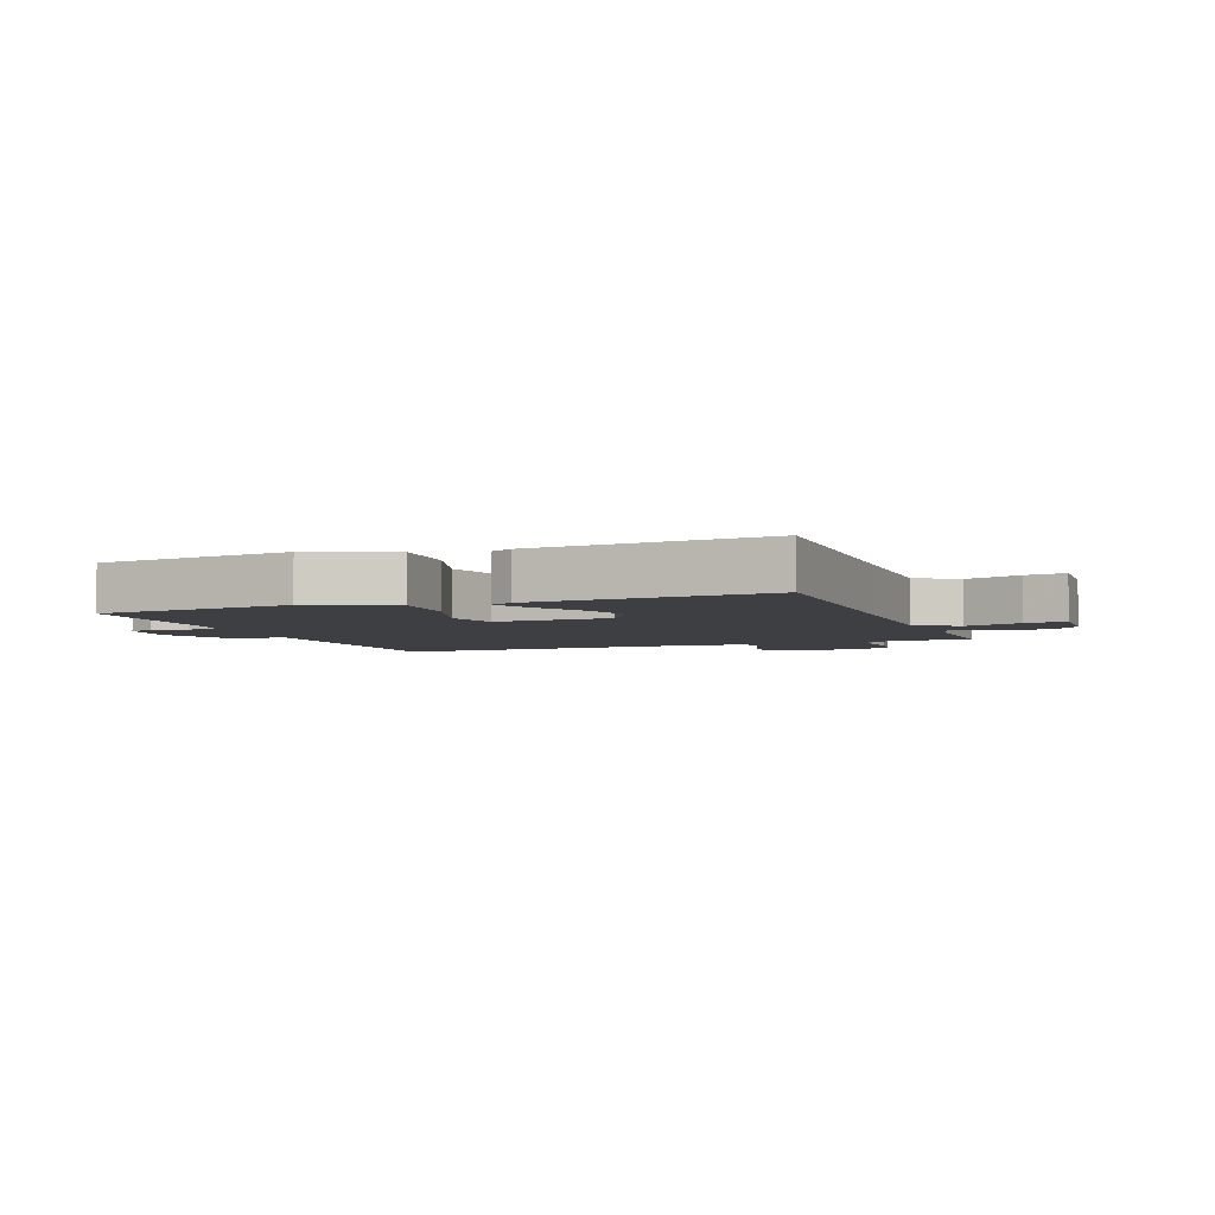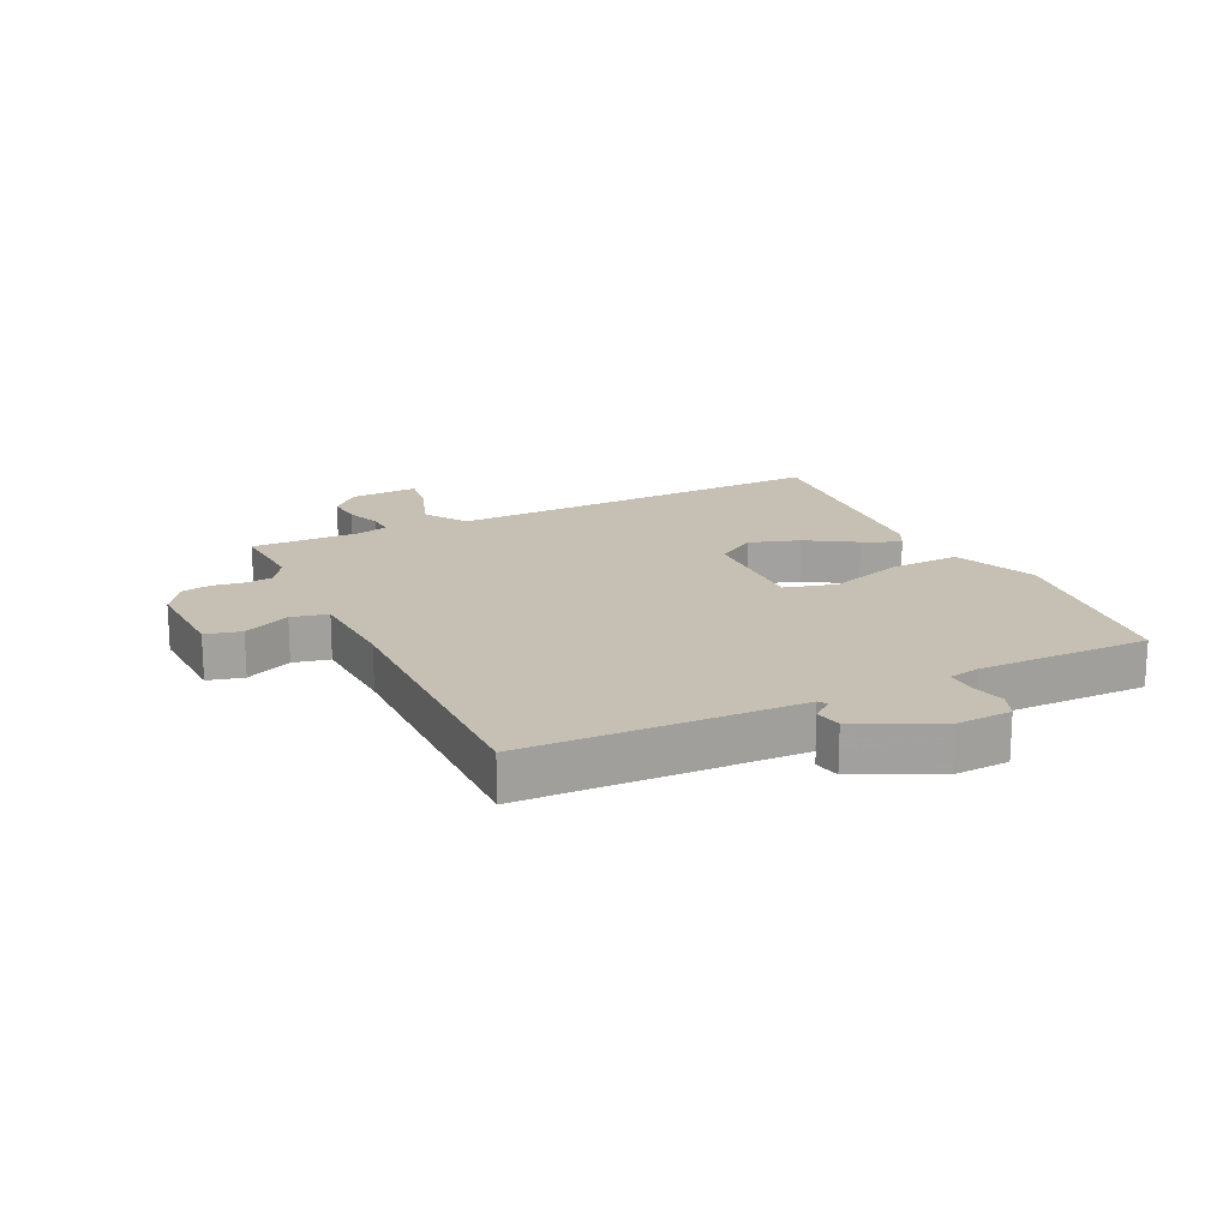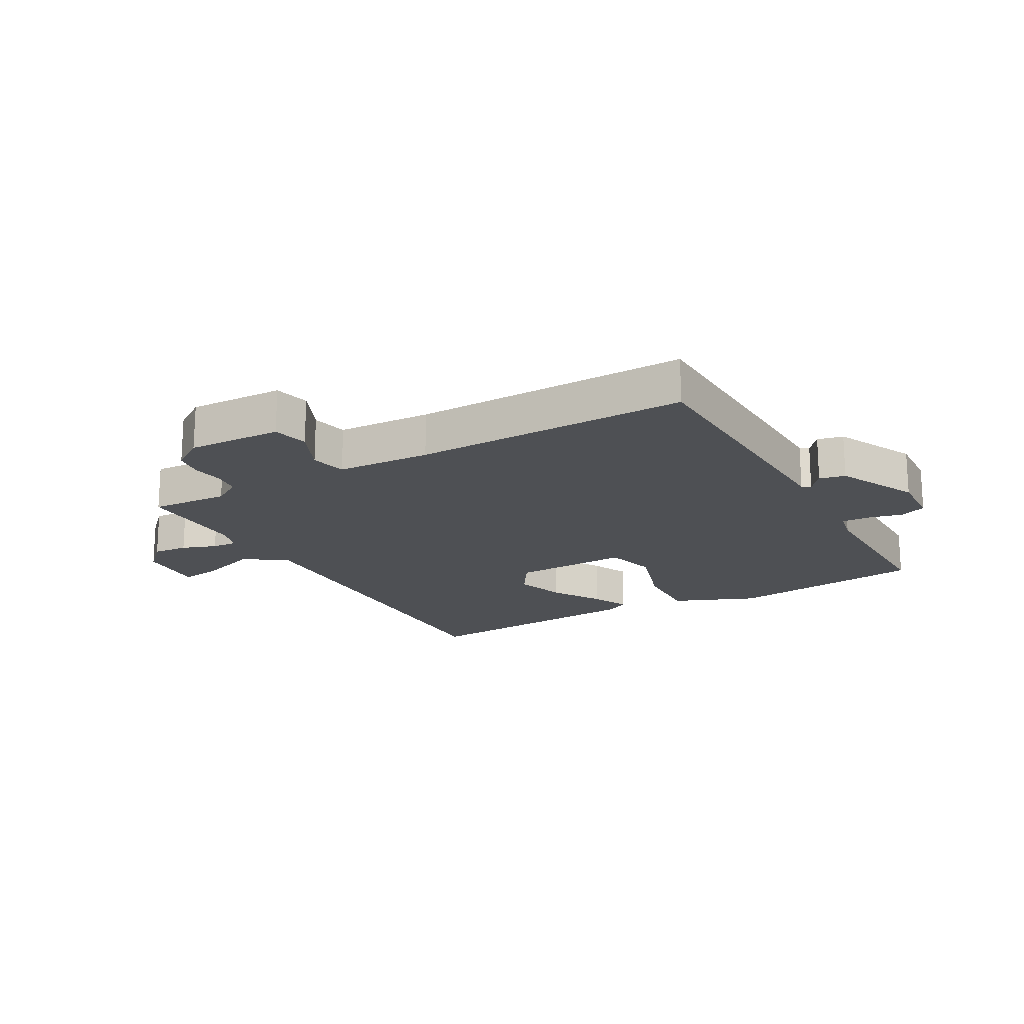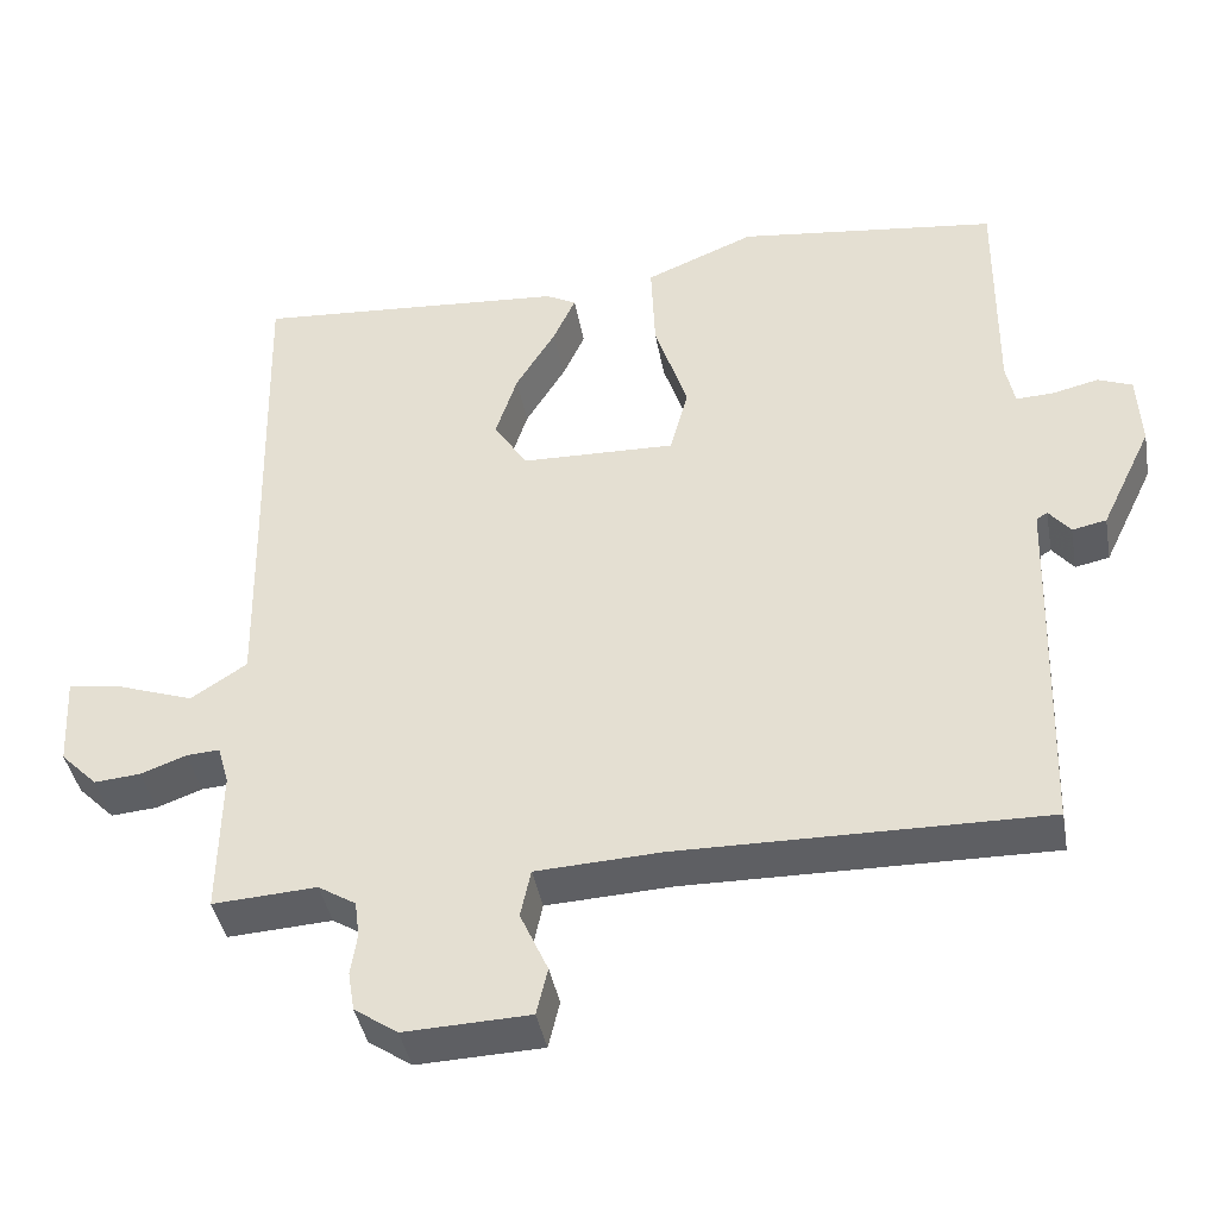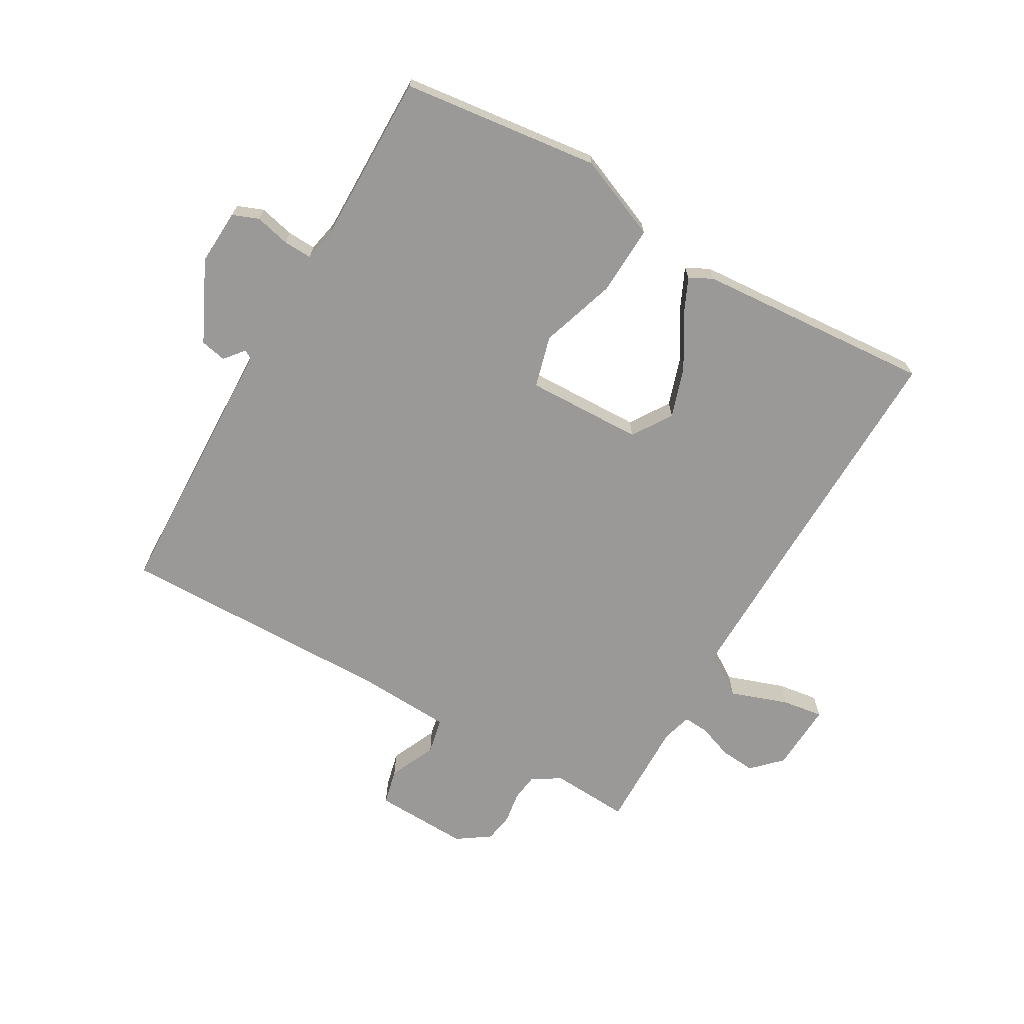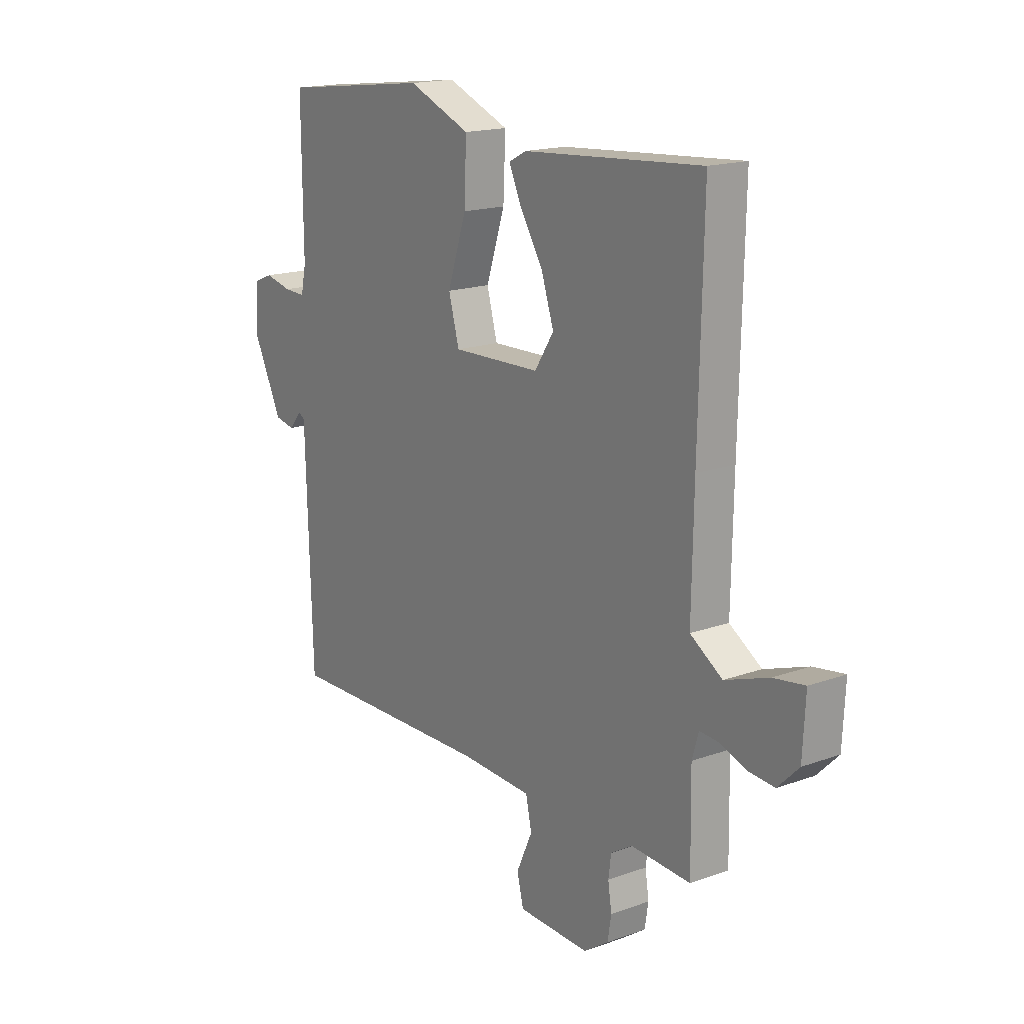
<metadata>
{"format":"obj","ext":"obj","renderer":"f3d","projection":"perspective","resolution":1024,"background":"white","views":[{"elev":-4.3,"azim":21.0,"up":"+Y"},{"elev":18.1,"azim":-115.7,"up":"+Y"},{"elev":-18.6,"azim":-150.5,"up":"+Y"},{"elev":-40.8,"azim":-169.8,"up":"+Z"},{"elev":-69.0,"azim":-29.8,"up":"+Y"},{"elev":17.0,"azim":54.1,"up":"+Z"}]}
</metadata>
<code>
v 0.5 0.07 -0.5
v 0.37 0.07 -0.492
v 0.323 0.07 -0.521
v 0.317 0.07 -0.566
v 0.325 0.07 -0.618
v 0.317 0.07 -0.667
v 0.263 0.07 -0.704
v 0.106 0.07 -0.698
v 0.092 0.07 -0.639
v 0.127 0.07 -0.562
v 0.114 0.07 -0.502
v -0.043 0.07 -0.494
v -0.5 0.07 -0.5
v -0.51 0.07 -0.183
v -0.514 0.07 -0.049
v -0.528 0.07 -0.04
v -0.555 0.07 -0.073
v -0.598 0.07 -0.064
v -0.662 0.07 0.069
v -0.657 0.07 0.161
v -0.614 0.07 0.178
v -0.556 0.07 0.164
v -0.509 0.07 0.162
v -0.498 0.07 0.215
v -0.5 0.07 0.5
v -0.173 0.07 0.539
v -0.036 0.07 0.482
v -0.041 0.07 0.366
v -0.082 0.07 0.241
v -0.059 0.07 0.156
v 0.134 0.07 0.161
v 0.176 0.07 0.226
v 0.149 0.07 0.309
v 0.099 0.07 0.391
v 0.071 0.07 0.452
v 0.109 0.07 0.472
v 0.5 0.07 0.5
v 0.491 0.07 0.092
v 0.487 0.07 -0.134
v 0.557 0.07 -0.18
v 0.652 0.07 -0.147
v 0.72 0.07 -0.137
v 0.714 0.07 -0.251
v 0.668 0.07 -0.297
v 0.61 0.07 -0.292
v 0.553 0.07 -0.271
v 0.511 0.07 -0.268
v 0.497 0.07 -0.317
v 0.5 0 -0.5
v 0.37 0 -0.492
v 0.323 0 -0.521
v 0.317 0 -0.566
v 0.325 0 -0.618
v 0.317 0 -0.667
v 0.263 0 -0.704
v 0.106 0 -0.698
v 0.092 0 -0.639
v 0.127 0 -0.562
v 0.114 0 -0.502
v -0.043 0 -0.494
v -0.5 0 -0.5
v -0.51 0 -0.183
v -0.514 0 -0.049
v -0.528 0 -0.04
v -0.555 0 -0.073
v -0.598 0 -0.064
v -0.662 0 0.069
v -0.657 0 0.161
v -0.614 0 0.178
v -0.556 0 0.164
v -0.509 0 0.162
v -0.498 0 0.215
v -0.5 0 0.5
v -0.173 0 0.539
v -0.036 0 0.482
v -0.041 0 0.366
v -0.082 0 0.241
v -0.059 0 0.156
v 0.134 0 0.161
v 0.176 0 0.226
v 0.149 0 0.309
v 0.099 0 0.391
v 0.071 0 0.452
v 0.109 0 0.472
v 0.5 0 0.5
v 0.491 0 0.092
v 0.487 0 -0.134
v 0.557 0 -0.18
v 0.652 0 -0.147
v 0.72 0 -0.137
v 0.714 0 -0.251
v 0.668 0 -0.297
v 0.61 0 -0.292
v 0.553 0 -0.271
v 0.511 0 -0.268
v 0.497 0 -0.317
f 44 45 46
f 43 44 46
f 42 43 46
f 41 42 46
f 40 41 46
f 39 40 46 47
f 36 37 38
f 35 36 38
f 34 35 38
f 33 34 38
f 32 33 38 39
f 39 47 48
f 32 39 48
f 31 32 48
f 27 28 29
f 26 27 29
f 25 26 29
f 24 25 29
f 23 24 29 30
f 20 21 22
f 19 20 22
f 18 19 22
f 17 18 22
f 16 17 22
f 15 16 22 23
f 15 23 30
f 14 15 30
f 13 14 30
f 12 13 30
f 8 9 10
f 7 8 10
f 6 7 10
f 5 6 10
f 4 5 10
f 3 4 10 11
f 2 3 11
f 48 1 2
f 31 48 2
f 30 31 2
f 2 11 12 30
f 94 93 92
f 94 92 91
f 94 91 90
f 94 90 89
f 94 89 88
f 95 94 88 87
f 86 85 84
f 86 84 83
f 86 83 82
f 86 82 81
f 87 86 81 80
f 96 95 87
f 96 87 80
f 96 80 79
f 77 76 75
f 77 75 74
f 77 74 73
f 77 73 72
f 78 77 72 71
f 70 69 68
f 70 68 67
f 70 67 66
f 70 66 65
f 70 65 64
f 71 70 64 63
f 78 71 63
f 78 63 62
f 78 62 61
f 78 61 60
f 58 57 56
f 58 56 55
f 58 55 54
f 58 54 53
f 58 53 52
f 59 58 52 51
f 59 51 50
f 50 49 96
f 50 96 79
f 50 79 78
f 78 60 59 50
f 1 49 50 2
f 2 50 51 3
f 3 51 52 4
f 4 52 53 5
f 5 53 54 6
f 6 54 55 7
f 7 55 56 8
f 8 56 57 9
f 9 57 58 10
f 10 58 59 11
f 11 59 60 12
f 12 60 61 13
f 13 61 62 14
f 14 62 63 15
f 15 63 64 16
f 16 64 65 17
f 17 65 66 18
f 18 66 67 19
f 19 67 68 20
f 20 68 69 21
f 21 69 70 22
f 22 70 71 23
f 23 71 72 24
f 24 72 73 25
f 25 73 74 26
f 26 74 75 27
f 27 75 76 28
f 28 76 77 29
f 29 77 78 30
f 30 78 79 31
f 31 79 80 32
f 32 80 81 33
f 33 81 82 34
f 34 82 83 35
f 35 83 84 36
f 36 84 85 37
f 37 85 86 38
f 38 86 87 39
f 39 87 88 40
f 40 88 89 41
f 41 89 90 42
f 42 90 91 43
f 43 91 92 44
f 44 92 93 45
f 45 93 94 46
f 46 94 95 47
f 47 95 96 48
f 48 96 49 1

</code>
